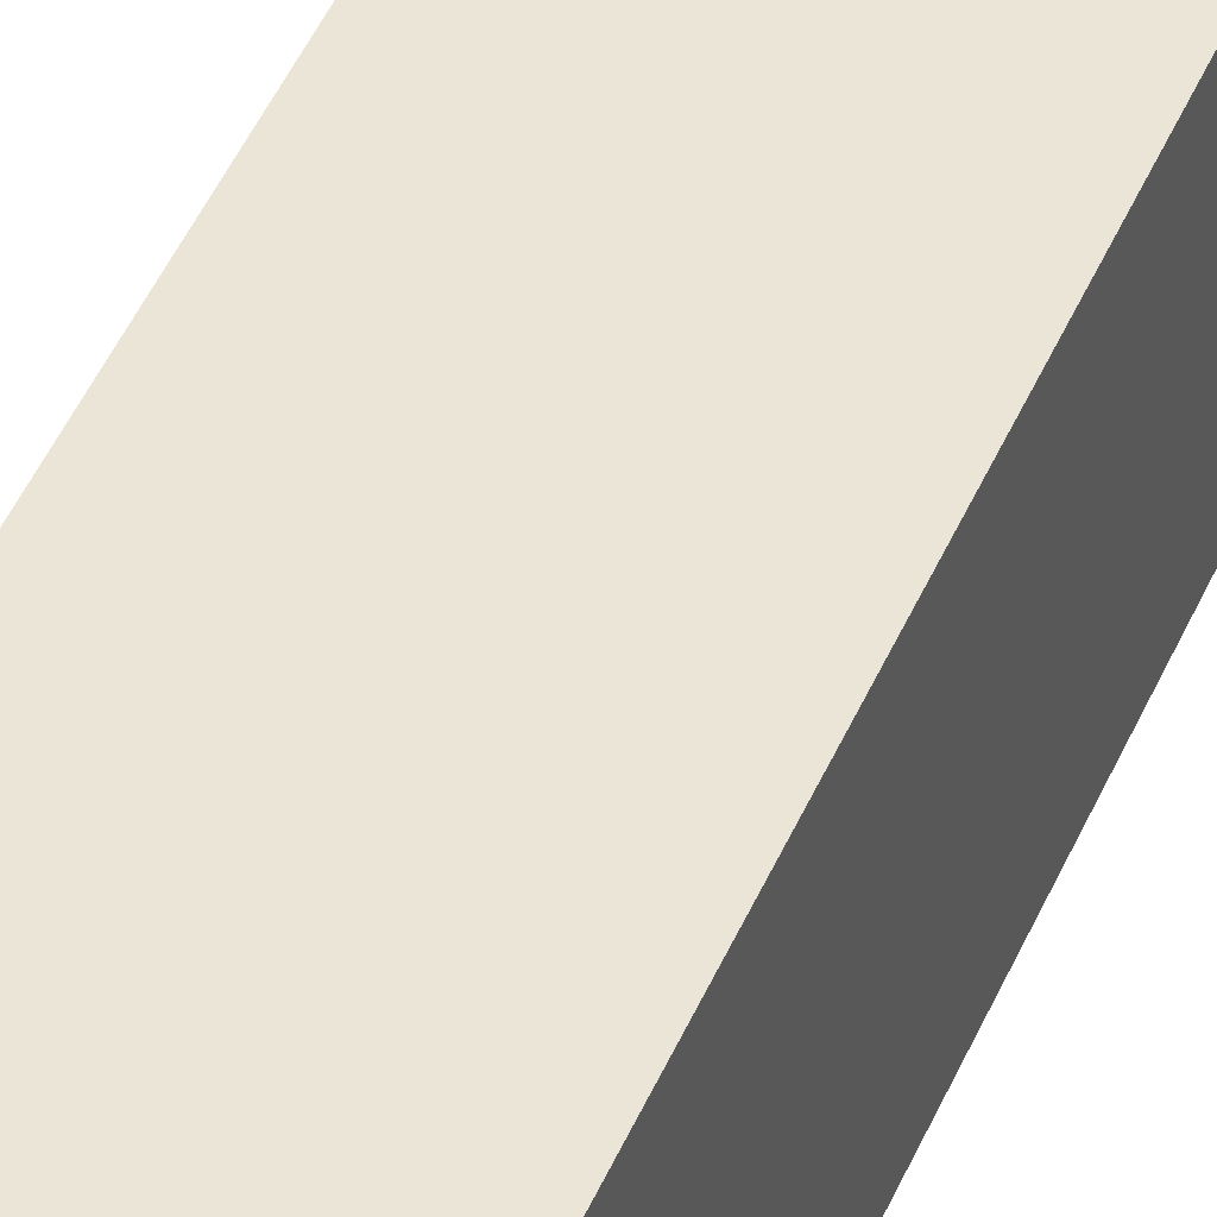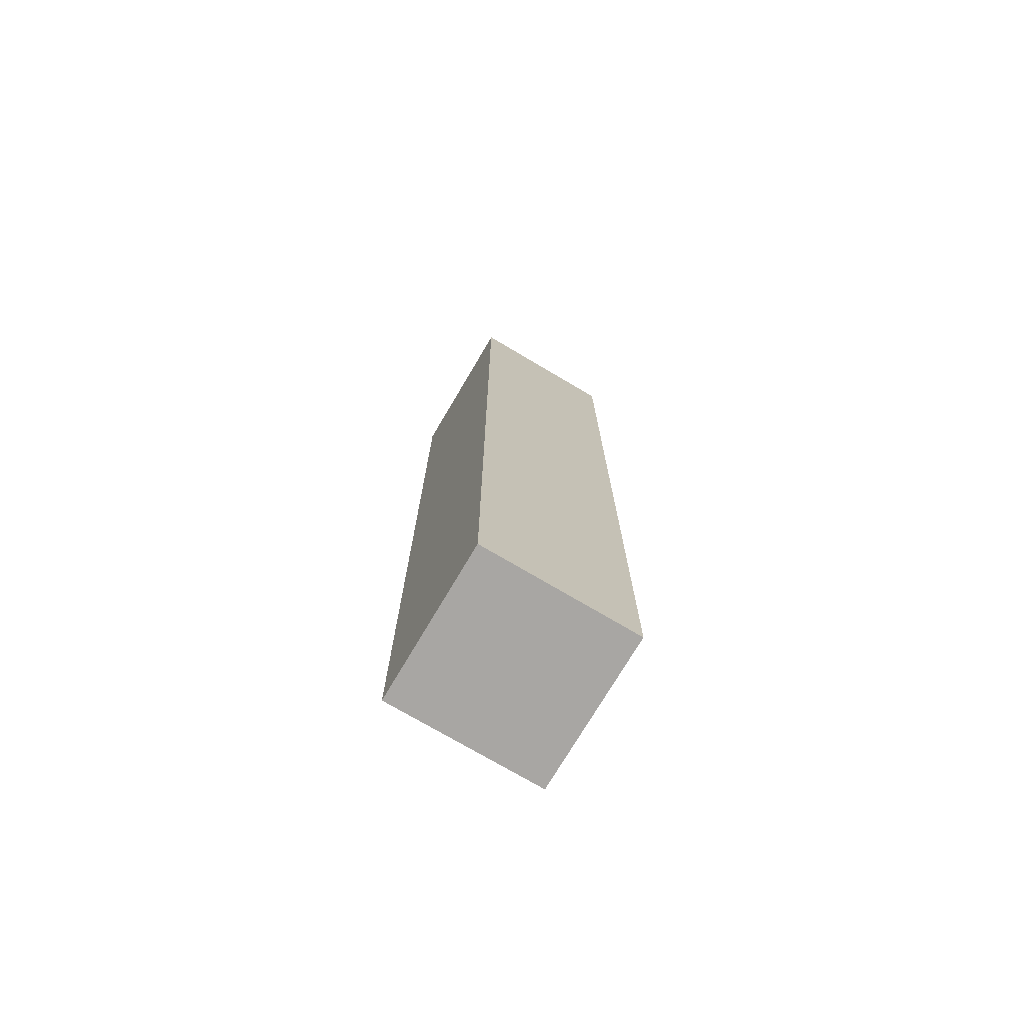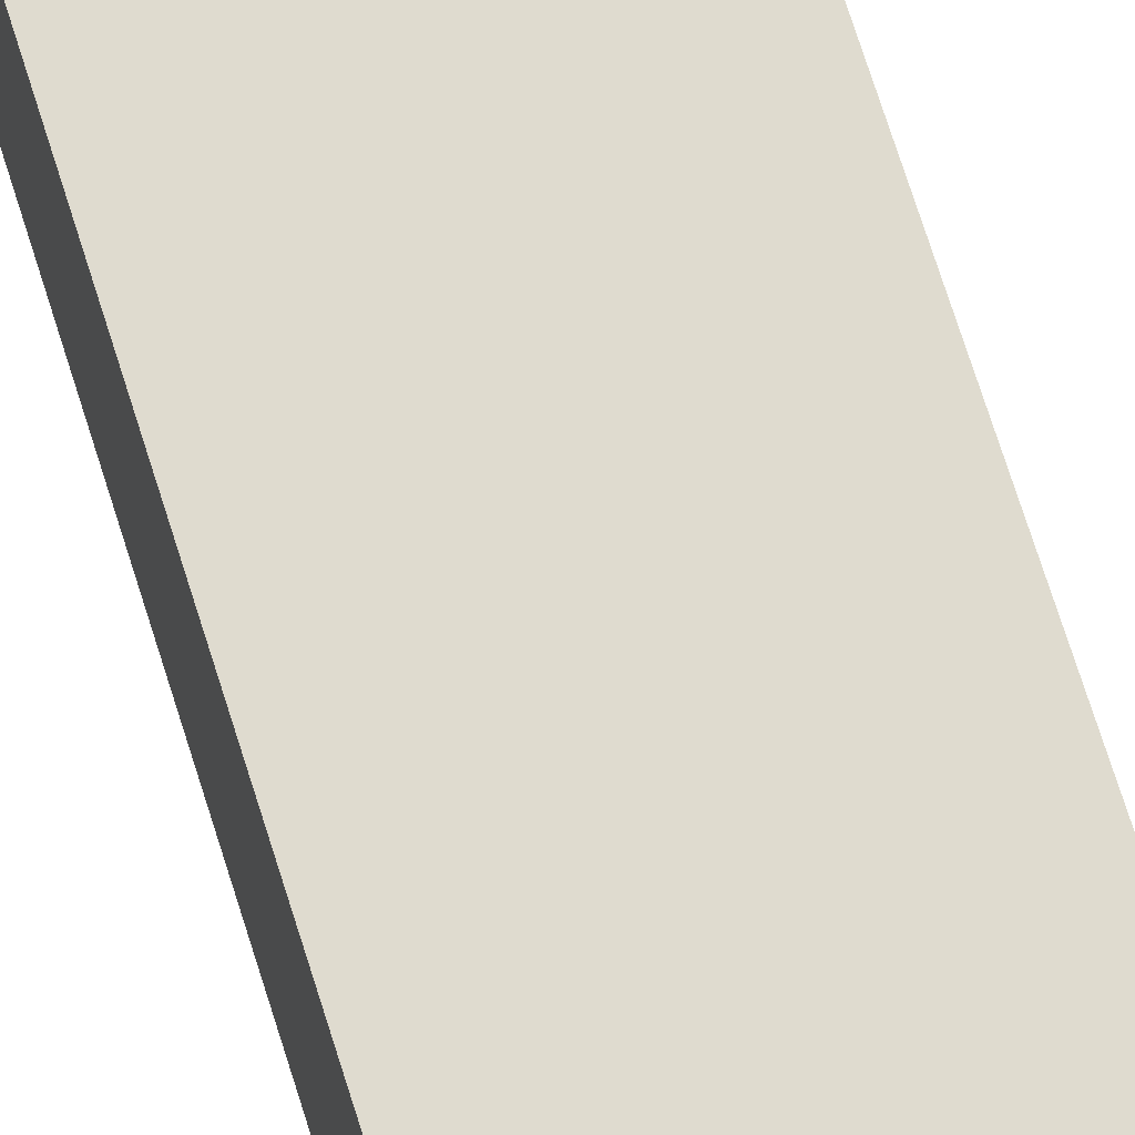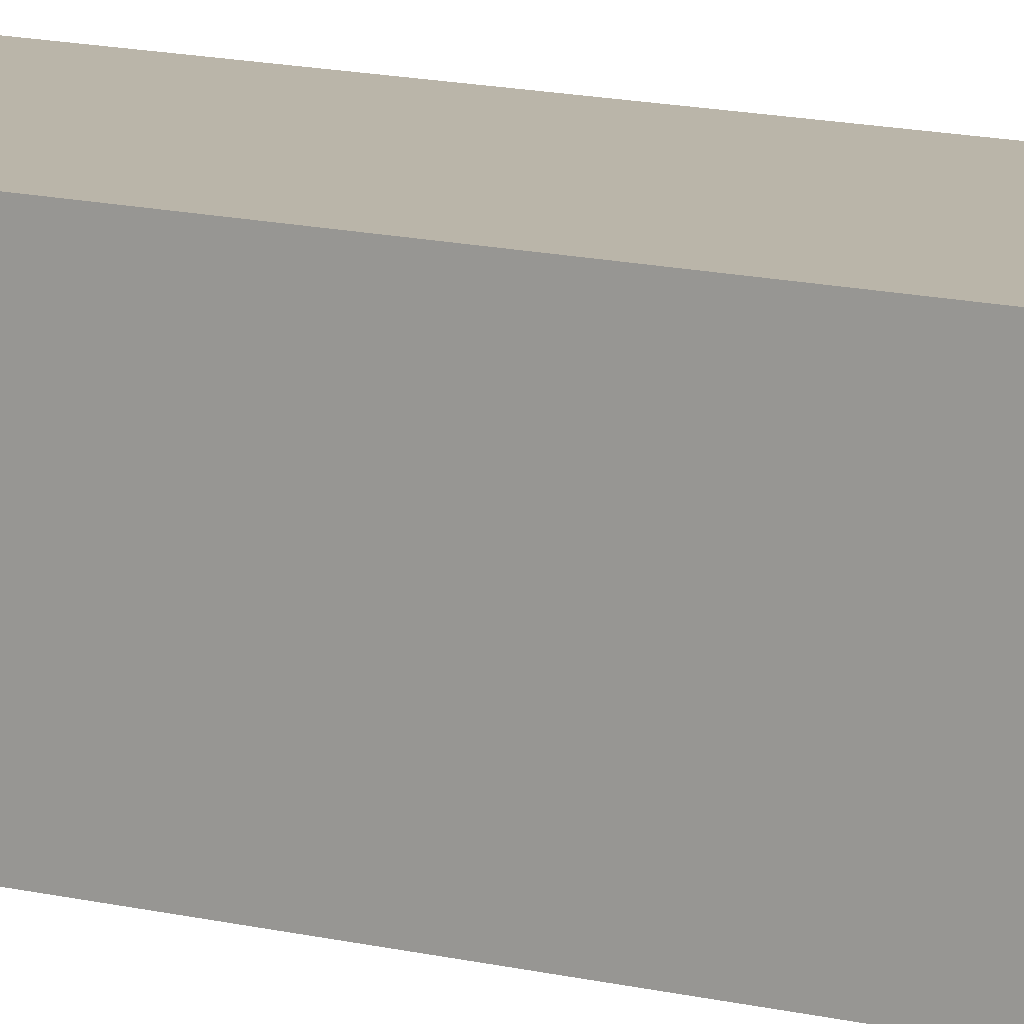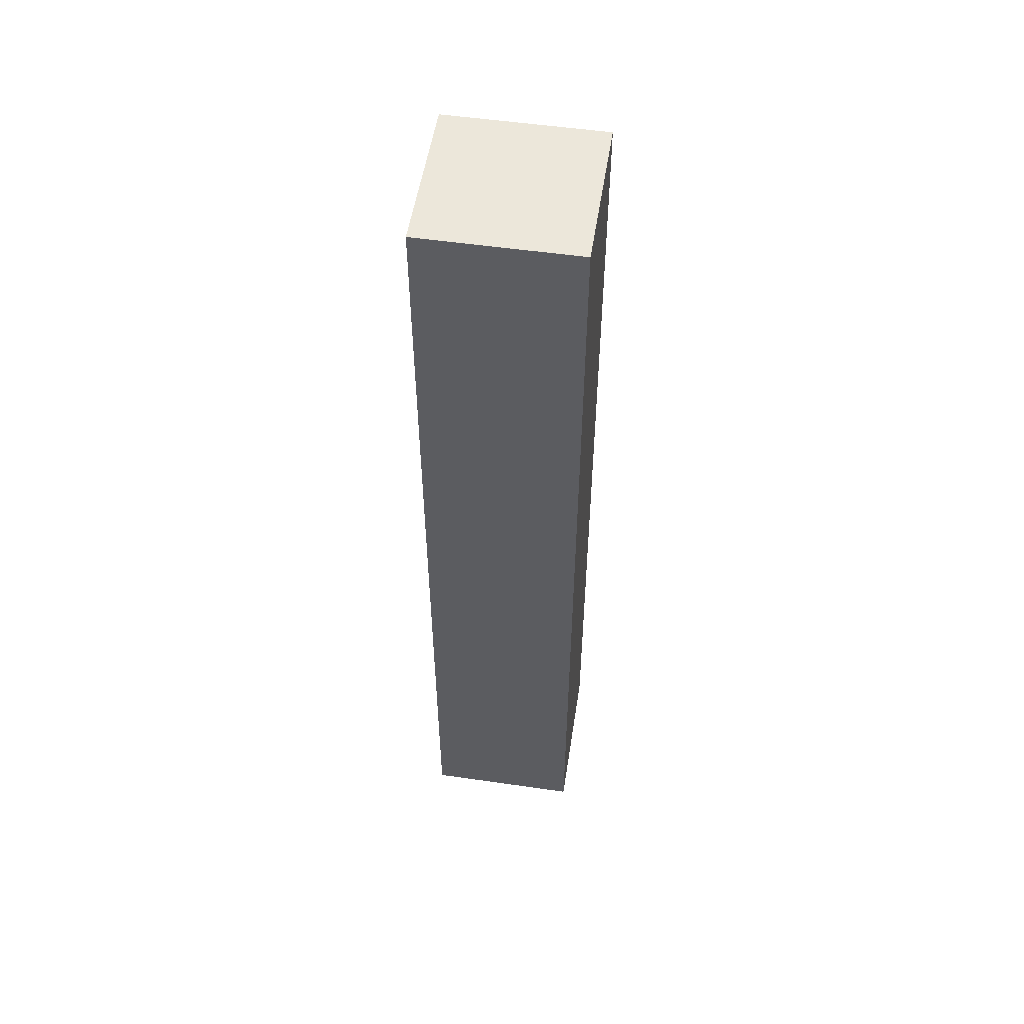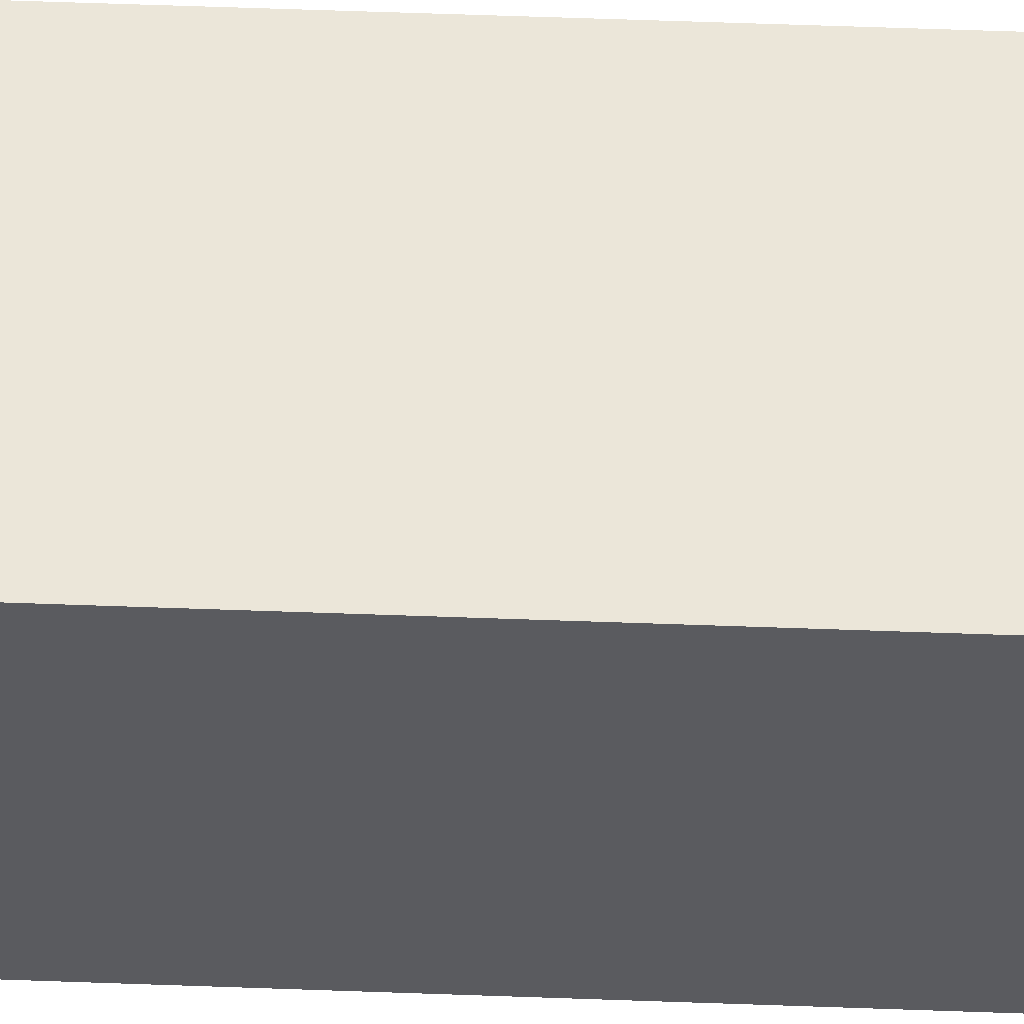
<metadata>
{"format":"obj","ext":"obj","renderer":"f3d","projection":"perspective","resolution":1024,"background":"white","views":[{"elev":45.9,"azim":-157.7,"up":"+Y"},{"elev":-74.3,"azim":149.4,"up":"+Z"},{"elev":70.4,"azim":-17.3,"up":"+Y"},{"elev":13.7,"azim":118.7,"up":"+Y"},{"elev":53.4,"azim":98.8,"up":"+Z"},{"elev":56.6,"azim":92.2,"up":"+Y"}]}
</metadata>
<code>
g Part 1
v 0.01001 0.007168 0.1
v 0.01001 0.007168 0
v -0.00643 0.007168 0
v -0.00643 0.007168 0.1
v -0.00643 -0.009277 0
v -0.00643 -0.009277 0.1
v 0.01001 -0.009277 0
v 0.01001 -0.009277 0.1
o mesh0
f 1 2 3
f 3 4 1
o mesh1
f 4 3 5
f 5 6 4
o mesh2
f 6 5 7
f 7 8 6
o mesh3
f 8 7 2
f 2 1 8
o mesh4
f 8 1 4
f 4 6 8
o mesh5
f 5 3 2
f 2 7 5

</code>
